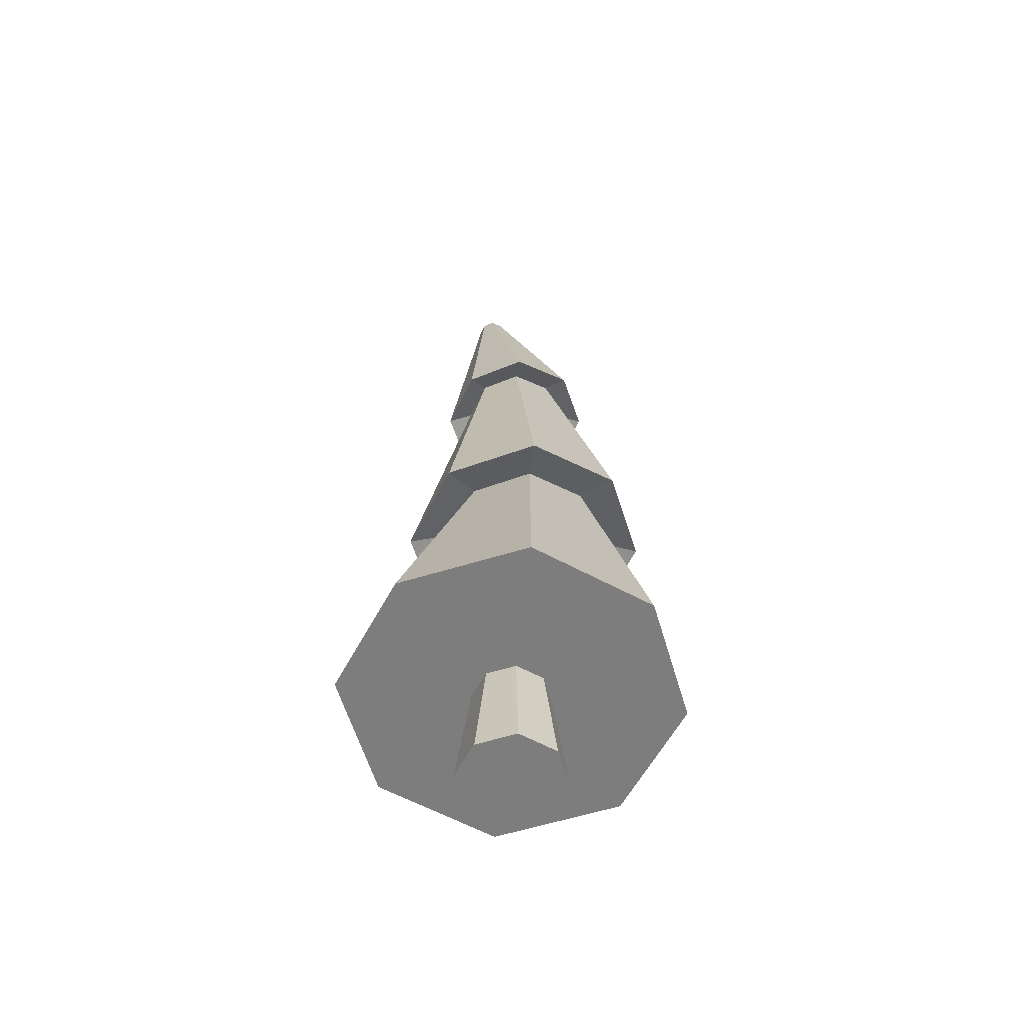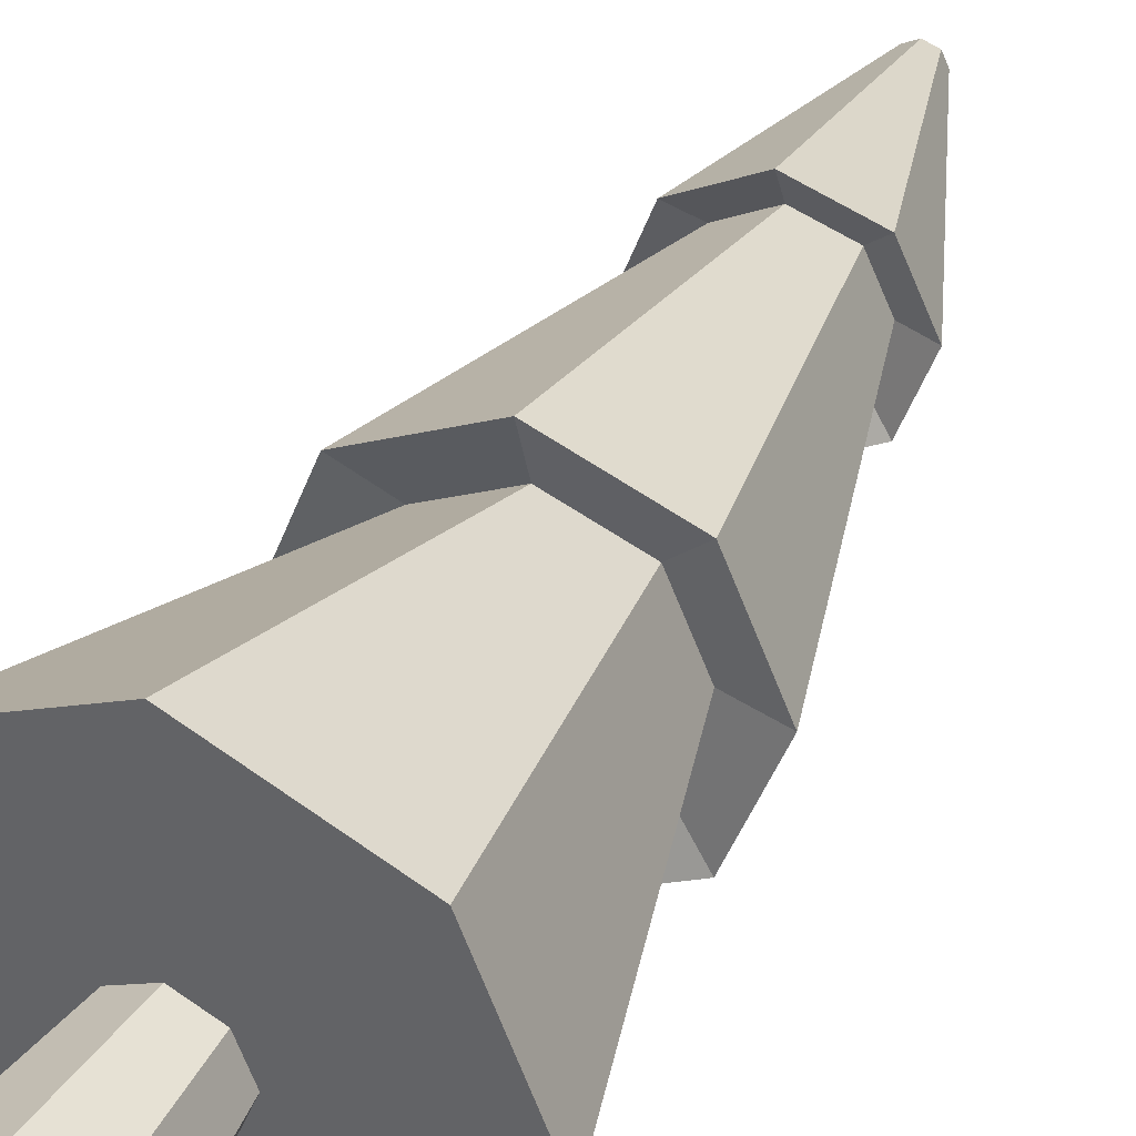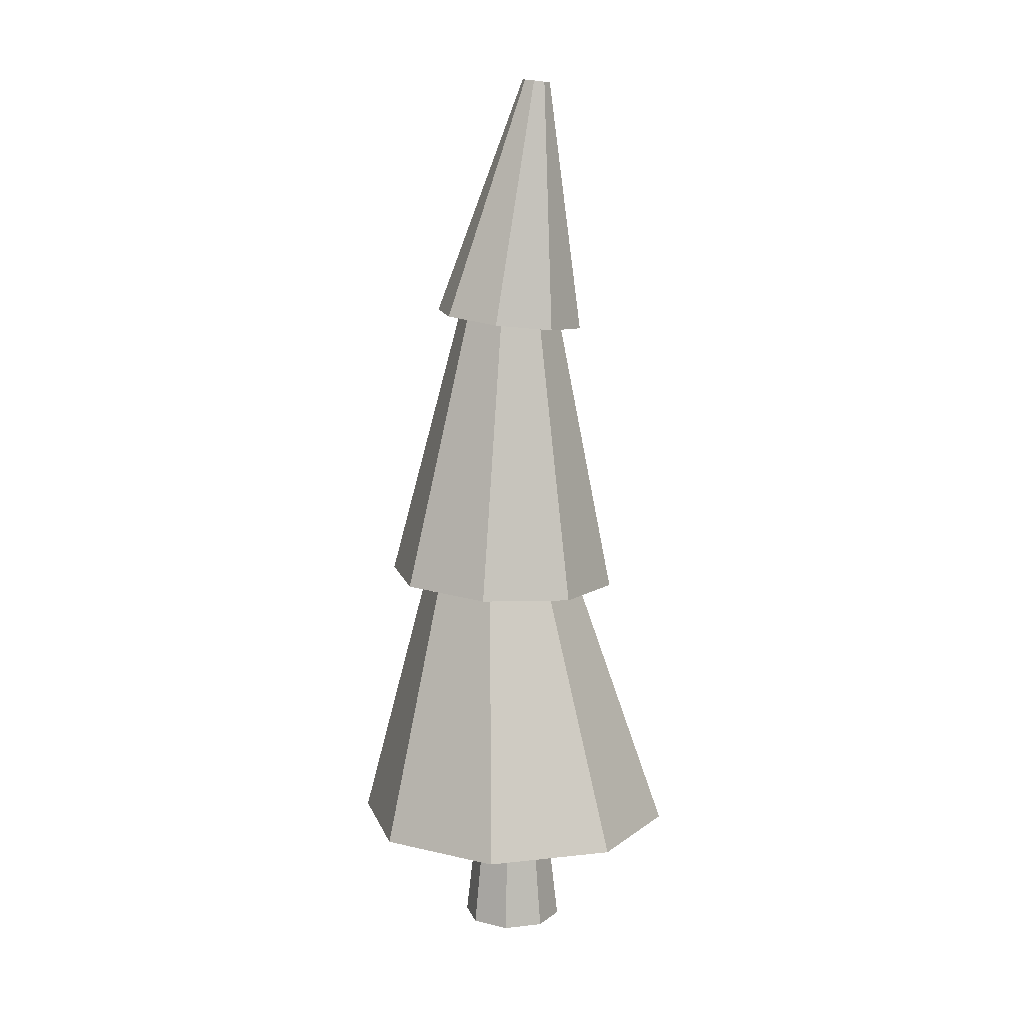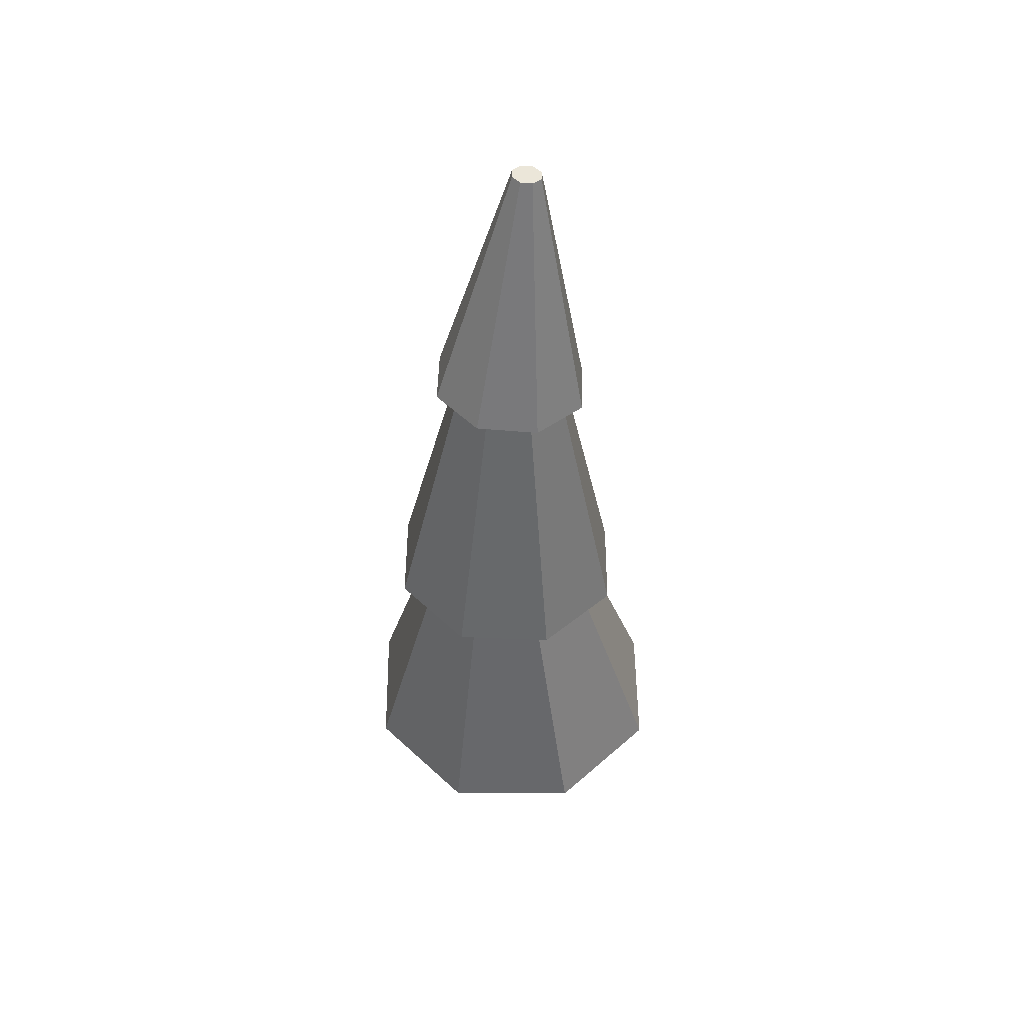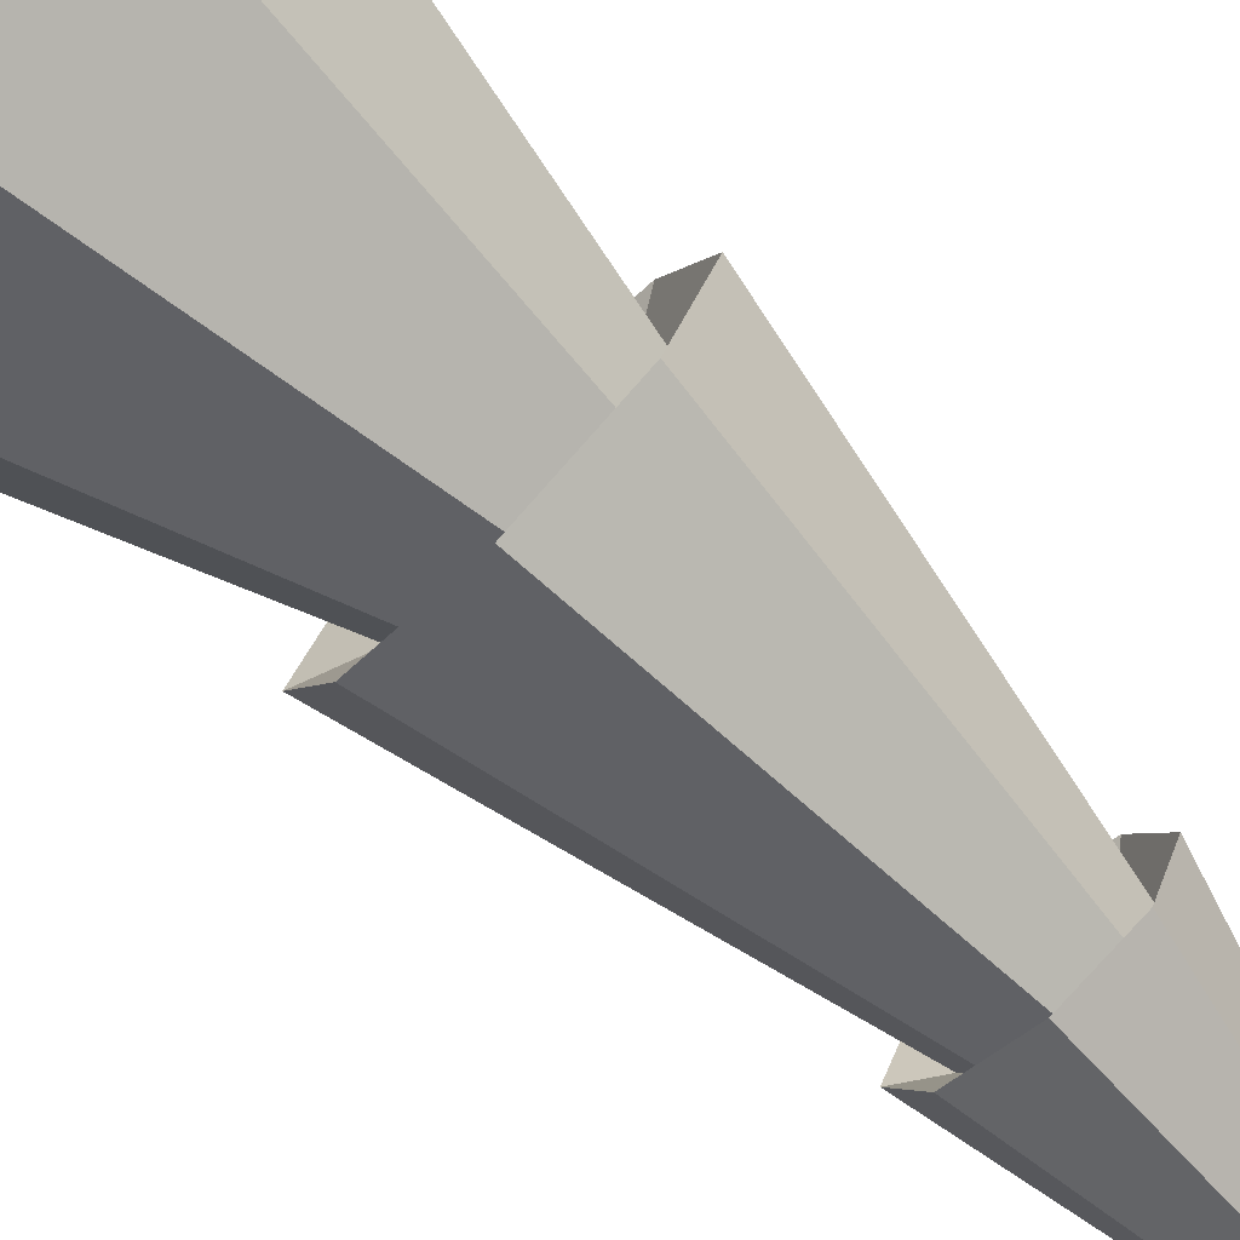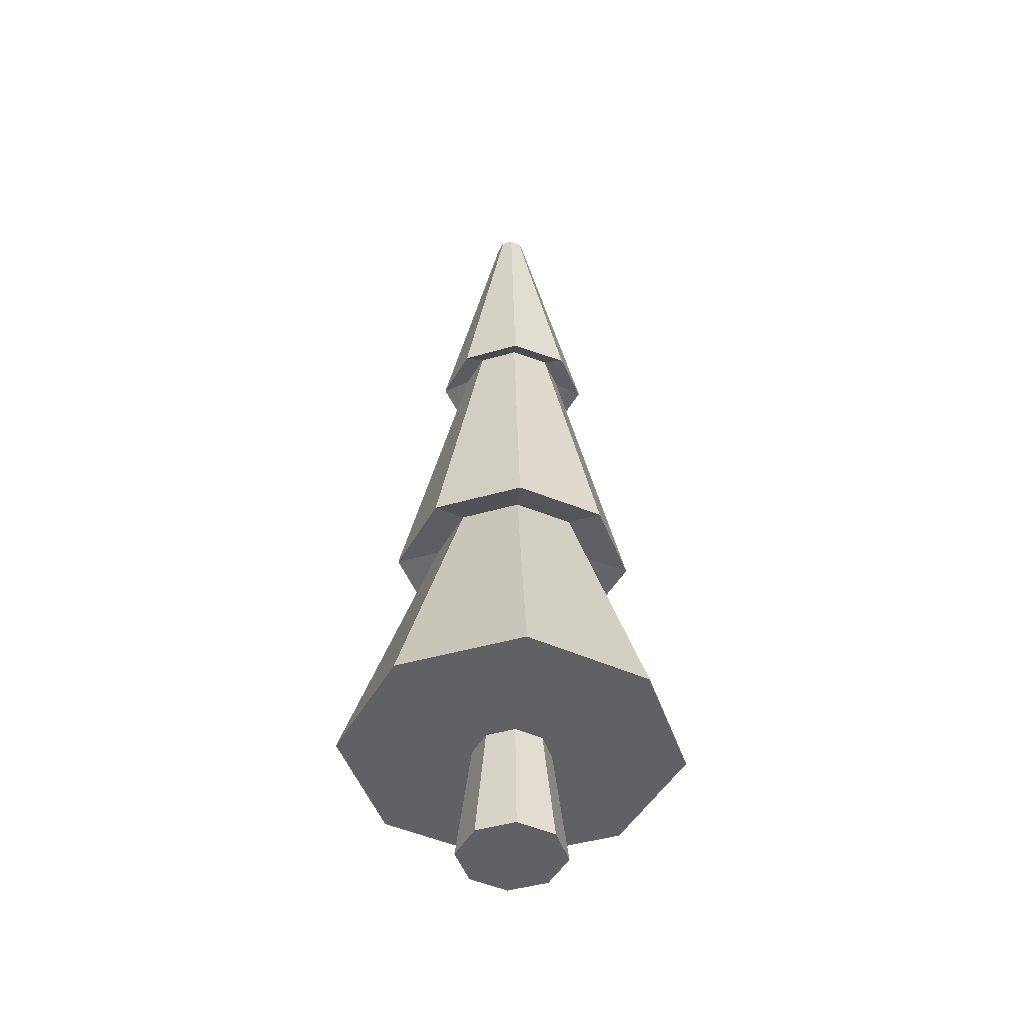
<metadata>
{"format":"obj","ext":"obj","renderer":"f3d","projection":"perspective","resolution":1024,"background":"white","views":[{"elev":-59.2,"azim":-5.8,"up":"+Y"},{"elev":36.0,"azim":25.4,"up":"+Z"},{"elev":10.5,"azim":-172.5,"up":"+Y"},{"elev":51.1,"azim":112.8,"up":"+Y"},{"elev":-75.7,"azim":48.4,"up":"+Z"},{"elev":-47.1,"azim":-94.6,"up":"+Y"}]}
</metadata>
<code>
o Plane
v -0.1813 -0.03977 0.1813
v 0.1813 -0.03977 0.1813
v -0.1813 -0.03977 -0.1813
v 0.1813 -0.03977 -0.1813
v -0.2558 -0.03977 0
v 0.2558 -0.03977 0
v 0 -0.03977 0.2599
v 0 -0.03977 -0.2599
v 0 -0.03977 0
v -0.1811 4.509 0.03084
v -0.08034 4.521 0.03441
v -0.1773 4.508 -0.07063
v -0.07659 4.52 -0.06705
v -0.1999 4.506 -0.02063
v -0.05776 4.523 -0.01559
v -0.1315 4.516 0.05462
v -0.1262 4.514 -0.09084
v -0.1288 4.515 -0.01811
v 0.01793 3.358 -0.2564
v 0.1938 3.381 -0.1721
v -0.2438 3.331 -0.007351
v -0.1637 3.338 -0.1847
v 0.2606 3.392 0.01053
v -0.177 3.342 0.1752
v -0.001153 3.365 0.2596
v 0.1805 3.385 0.1879
v 0.03187 3.28 -0.3863
v -0.3629 3.24 -0.01059
v -0.2621 3.256 0.2648
v 0.003088 3.29 0.3921
v 0.2971 3.314 -0.259
v -0.2421 3.249 -0.2781
v 0.3978 3.331 0.01638
v 0.277 3.321 0.2839
v 0.338 1.976 -0.2643
v -0.214 1.946 -0.2732
v 0.4469 1.983 0.01394
v 0.329 1.979 0.2885
v 0.06398 1.96 -0.3886
v -0.332 1.942 0.001393
v -0.2231 1.95 0.2796
v 0.05095 1.965 0.4039
v 0.07155 1.881 -0.5958
v -0.532 1.853 -0.00134
v -0.3661 1.865 0.4228
v 0.05169 1.889 0.6123
v 0.4893 1.905 -0.4064
v -0.3522 1.86 -0.4199
v 0.6553 1.917 0.01778
v 0.4755 1.91 0.4363
v 0.1329 0.5517 -0.1329
v -0.1329 0.5517 -0.1329
v 0.1875 0.5517 -0
v 0.1329 0.5517 0.1329
v 0 0.5517 -0.1905
v -0.1875 0.5517 -0
v -0.1329 0.5517 0.1329
v 0 0.5517 0.1905
v 0 0.5517 -0.8324
v -0.8192 0.5517 0
v -0.5807 0.5517 0.5807
v 0 0.5517 0.8324
v 0.5807 0.5517 -0.5807
v -0.5807 0.5517 -0.5807
v 0.8192 0.5517 0
v 0.5807 0.5517 0.5807
f 18 15 13 17
f 16 11 15 18
f 10 16 18 14
f 14 18 17 12
f 31 27 17 13
f 32 28 14 12
f 33 31 13 15
f 28 29 10 14
f 29 30 16 10
f 34 33 15 11
f 27 32 12 17
f 30 34 11 16
f 46 50 26 25
f 43 48 22 19
f 50 49 23 26
f 45 46 25 24
f 44 45 24 21
f 49 47 20 23
f 48 44 21 22
f 47 43 19 20
f 25 26 34 30
f 19 22 32 27
f 26 23 33 34
f 24 25 30 29
f 21 24 29 28
f 23 20 31 33
f 22 21 28 32
f 20 19 27 31
f 63 59 39 35
f 64 60 40 36
f 65 63 35 37
f 60 61 41 40
f 61 62 42 41
f 66 65 37 38
f 59 64 36 39
f 62 66 38 42
f 35 39 43 47
f 36 40 44 48
f 37 35 47 49
f 40 41 45 44
f 41 42 46 45
f 38 37 49 50
f 39 36 48 43
f 42 38 50 46
f 58 54 66 62
f 55 52 64 59
f 54 53 65 66
f 57 58 62 61
f 56 57 61 60
f 53 51 63 65
f 52 56 60 64
f 51 55 59 63
f 9 8 4 6
f 7 9 6 2
f 1 5 9 7
f 5 3 8 9
f 7 2 54 58
f 8 3 52 55
f 2 6 53 54
f 1 7 58 57
f 5 1 57 56
f 6 4 51 53
f 3 5 56 52
f 4 8 55 51

</code>
